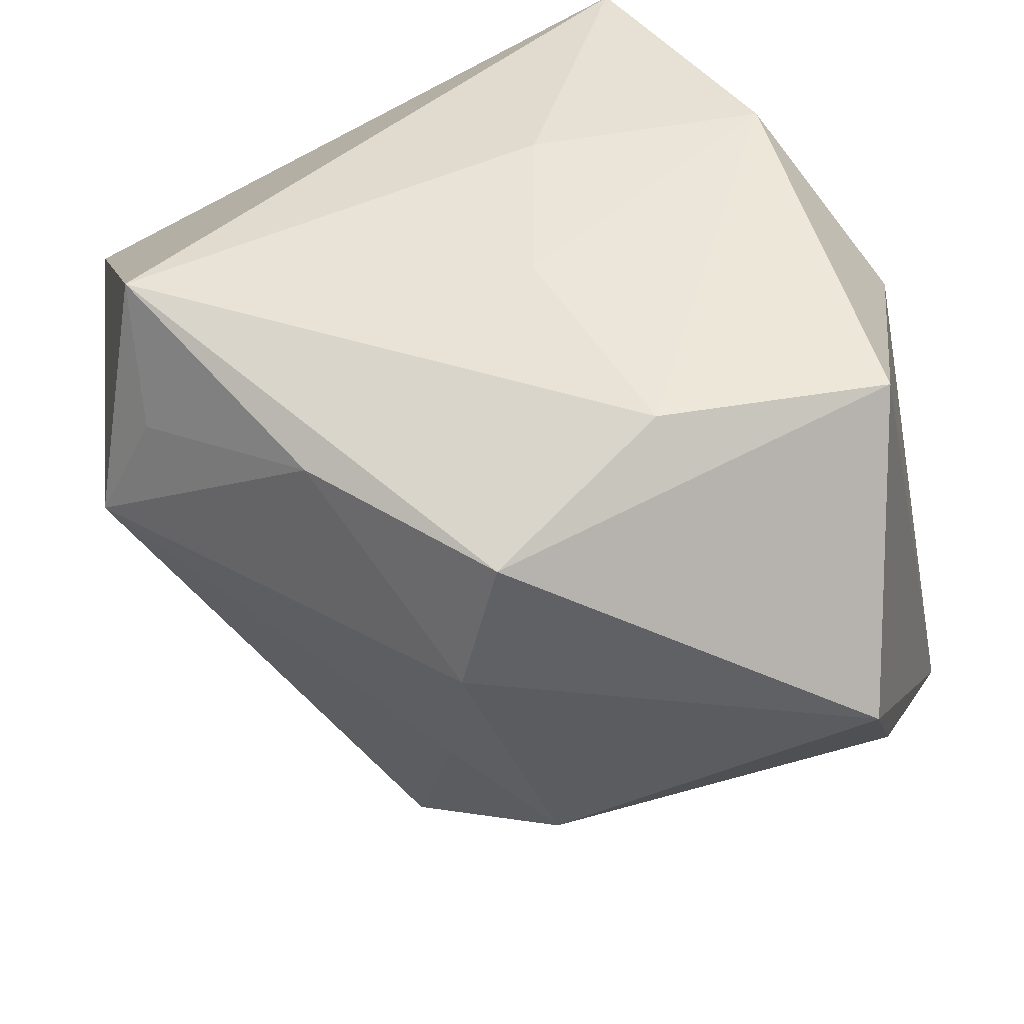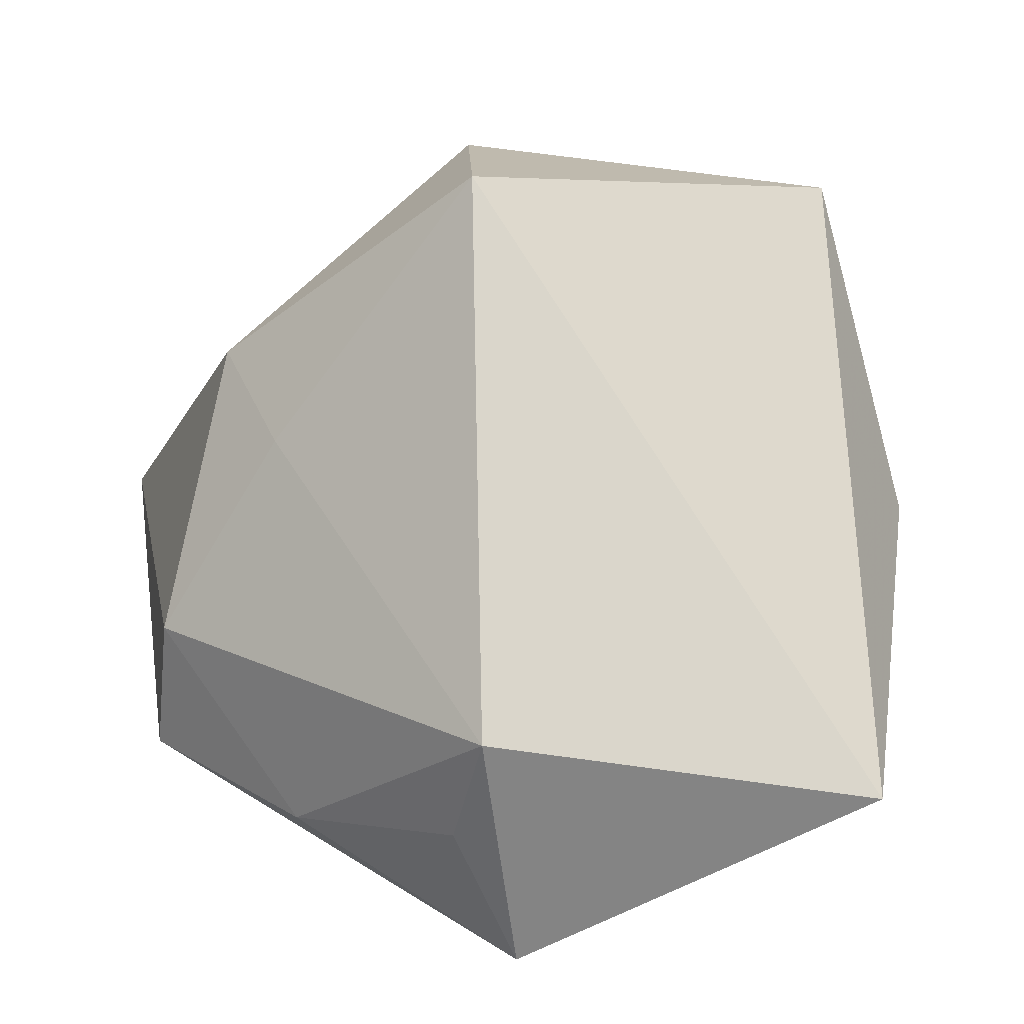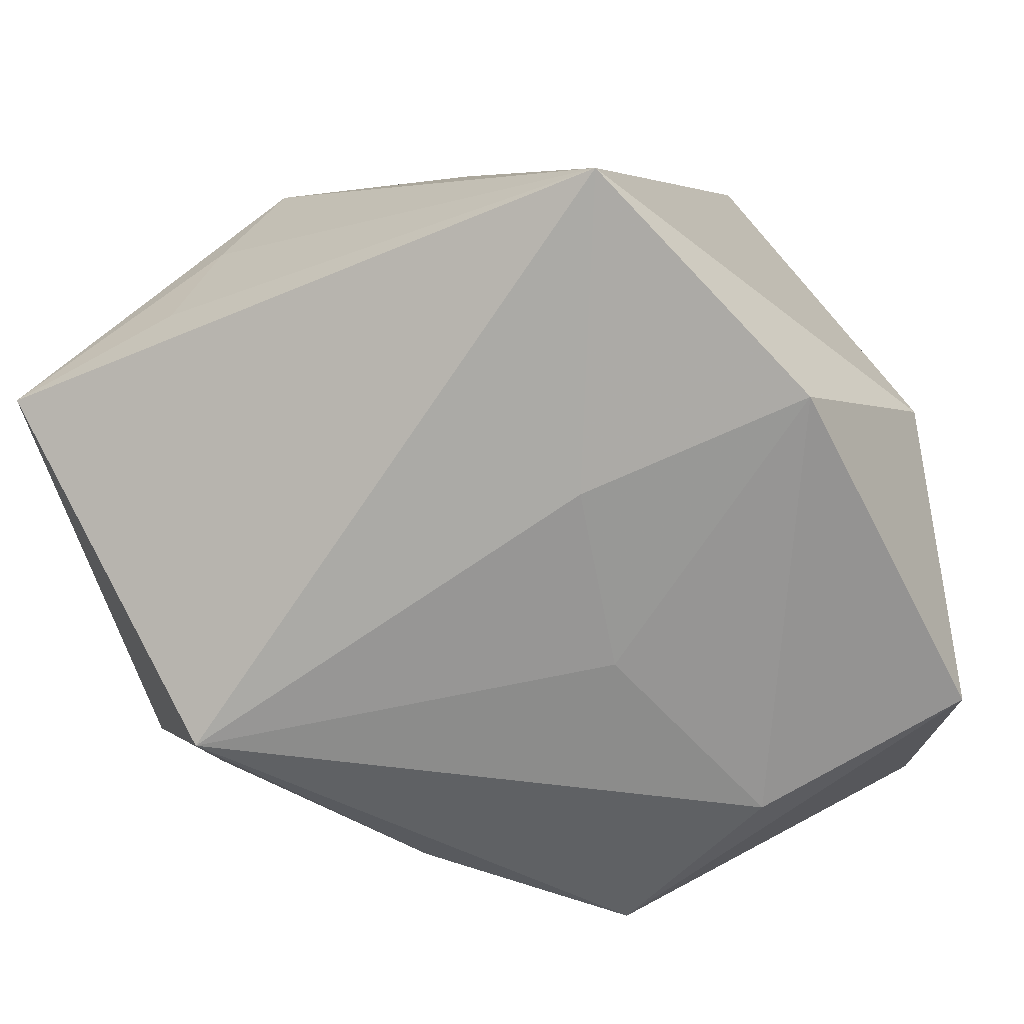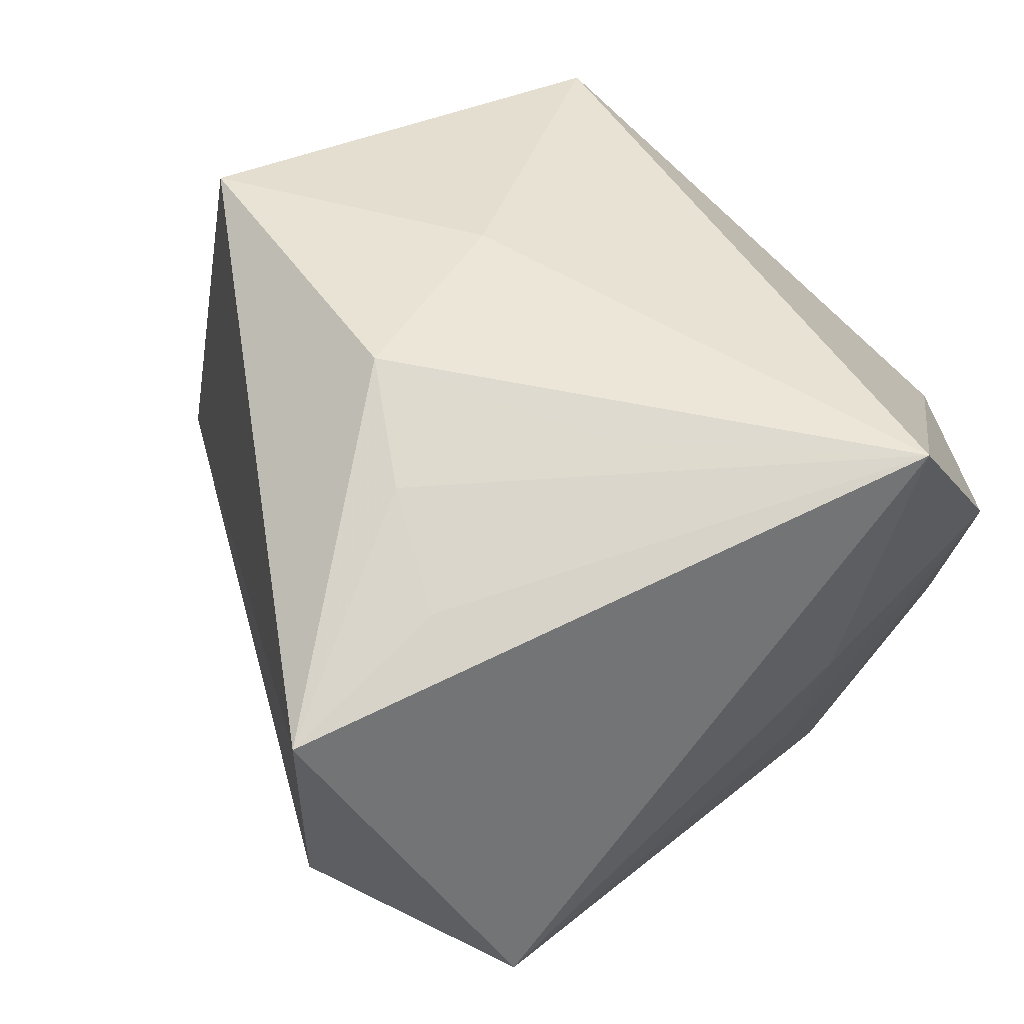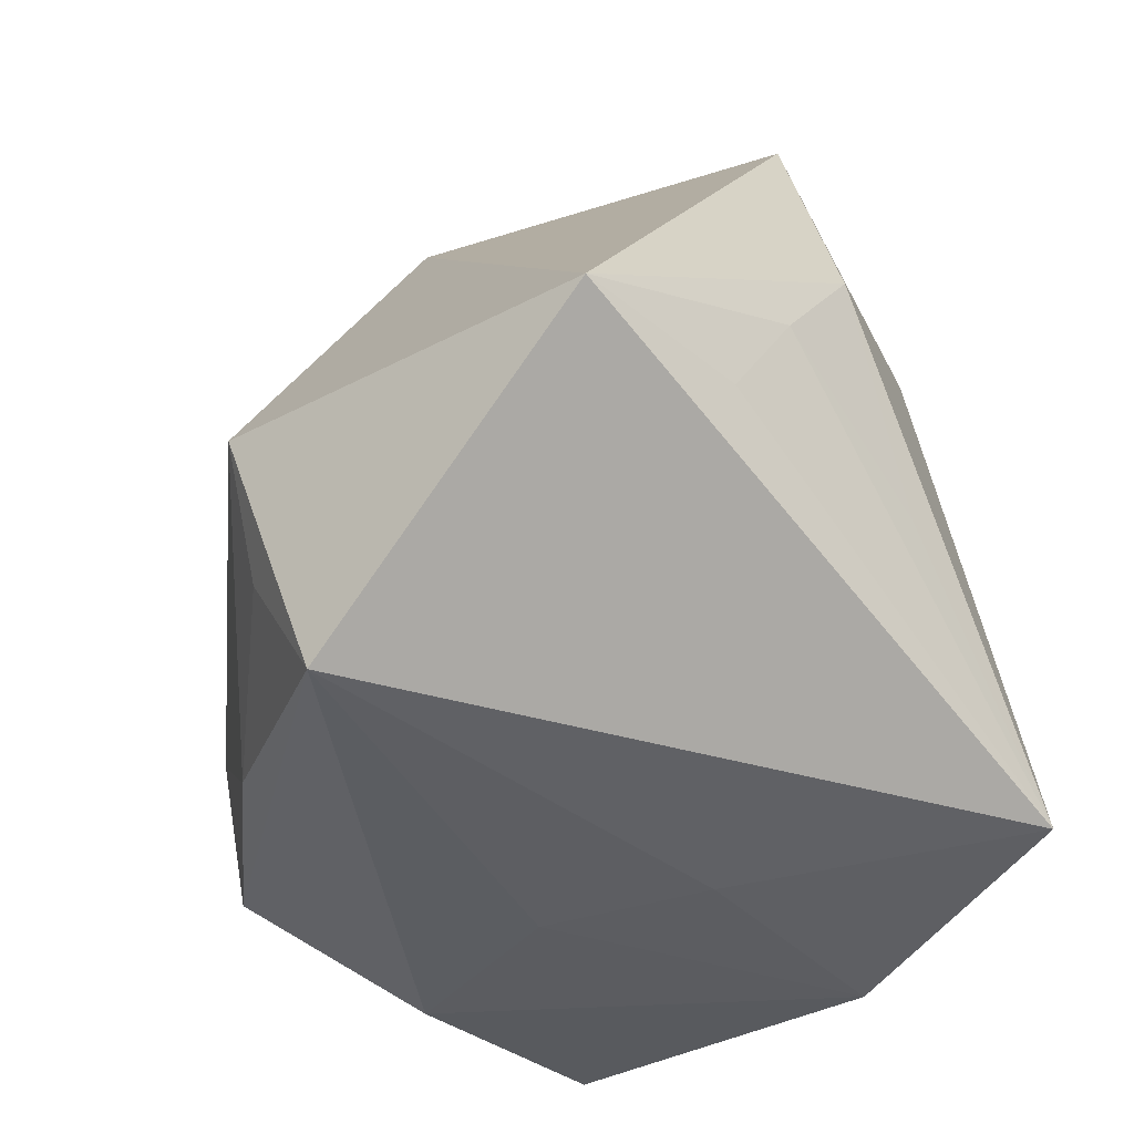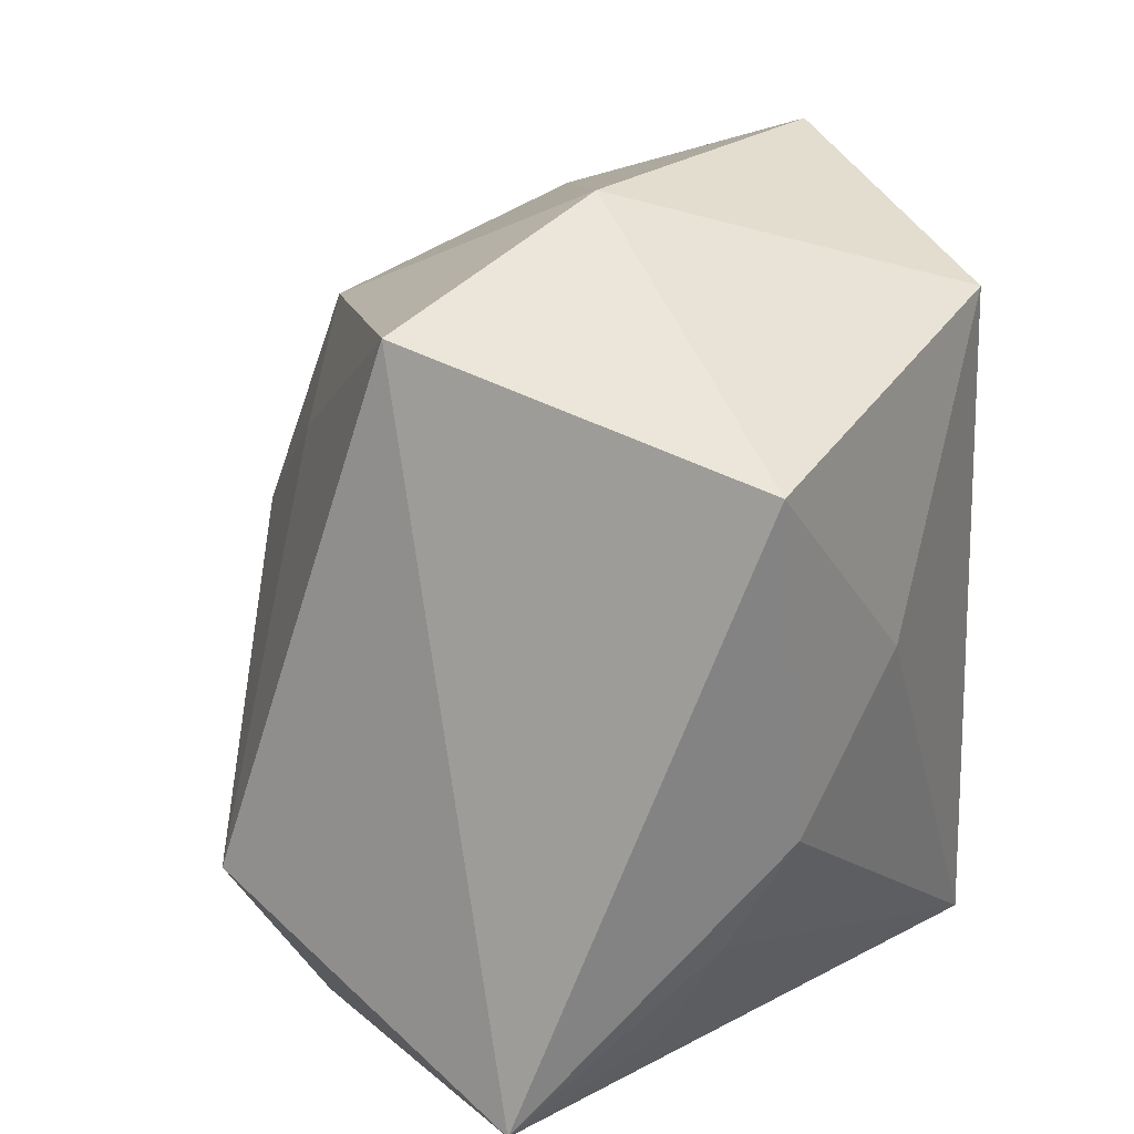
<metadata>
{"format":"obj","ext":"obj","renderer":"f3d","projection":"perspective","resolution":1024,"background":"white","views":[{"elev":-50.5,"azim":9.5,"up":"+Z"},{"elev":8.8,"azim":-100.2,"up":"+Y"},{"elev":-75.8,"azim":13.8,"up":"+Y"},{"elev":56.3,"azim":-39.4,"up":"+Z"},{"elev":-47.6,"azim":-58.8,"up":"+Y"},{"elev":44.8,"azim":-51.2,"up":"+Y"}]}
</metadata>
<code>
v -0.03056 -0.01649 0.03032
v 0.03192 0.003952 -0.04125
v -0.01409 0.03967 0.02905
v -0.02085 0.04115 -0.009388
v -0.04757 -0.01756 0.02591
v -0.01932 0.006115 0.03666
v -0.006878 -0.006591 -0.04039
v 0.03978 0.03196 -0.006582
v 0.03301 0.01589 -0.03191
v -0.0001729 0.01349 0.03344
v -0.03625 -0.03533 -0.007657
v 0.004522 0.04407 -0.005646
v -0.001153 -0.02026 -0.04092
v 0.03893 -0.01535 0.002984
v -0.01906 -0.02461 -0.02767
v -0.02574 -0.005239 0.03365
v -0.04432 -0.01143 -0.01242
v -0.007783 -0.01486 0.03569
v -0.01192 0.01379 -0.02876
v 0.005063 -0.03533 0.007582
v 0.03684 -0.02352 -0.02492
v 0.02816 0.03203 0.022
v 0.01492 -0.02717 -0.02988
v -0.03677 -0.02219 -0.01403
v 0.02791 -0.03314 0.01103
v -0.002035 0.02225 -0.03286
v 0.01339 -0.03533 0.03666
v 0.004283 -0.03241 -0.01023
f 5 11 27
f 8 21 2
f 17 5 4
f 11 5 17
f 27 11 20
f 2 7 26
f 15 17 7
f 2 21 13
f 13 7 2
f 13 15 7
f 11 15 13
f 22 8 12
f 12 26 4
f 14 22 27
f 14 8 22
f 21 8 14
f 27 22 10
f 10 6 27
f 16 6 5
f 3 12 4
f 22 12 3
f 4 5 3
f 5 6 3
f 3 10 22
f 6 10 3
f 28 20 11
f 9 8 2
f 2 26 9
f 9 12 8
f 26 12 9
f 7 17 19
f 19 26 7
f 19 17 4
f 4 26 19
f 11 17 24
f 24 15 11
f 17 15 24
f 25 14 27
f 21 14 25
f 27 20 25
f 20 28 25
f 1 5 27
f 27 16 1
f 1 16 5
f 27 6 18
f 18 16 27
f 6 16 18
f 23 13 21
f 21 25 23
f 23 25 28
f 11 13 23
f 23 28 11

</code>
